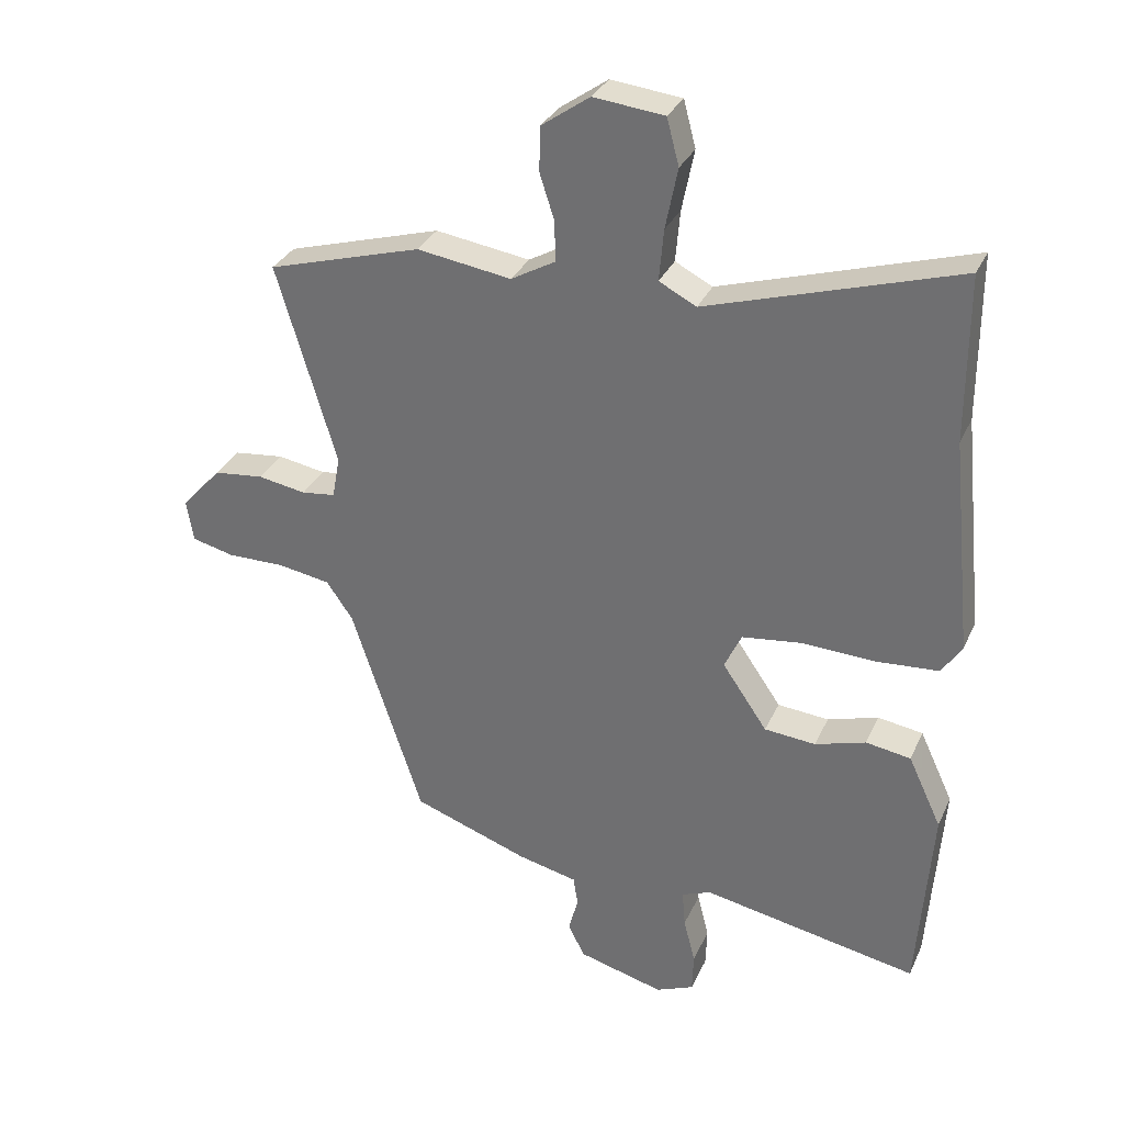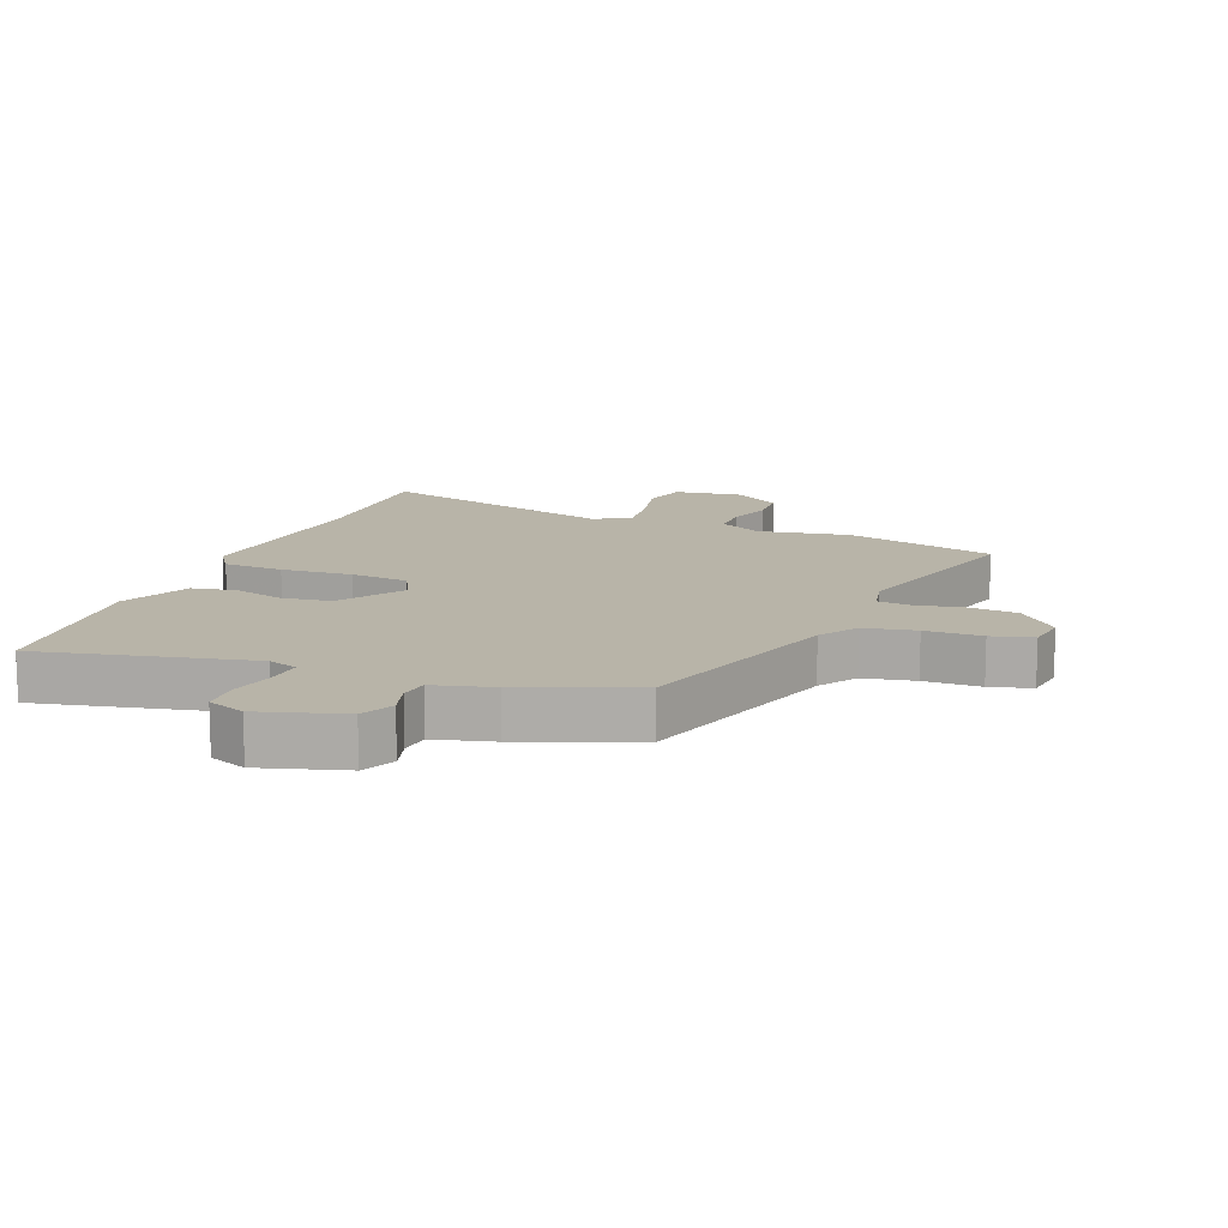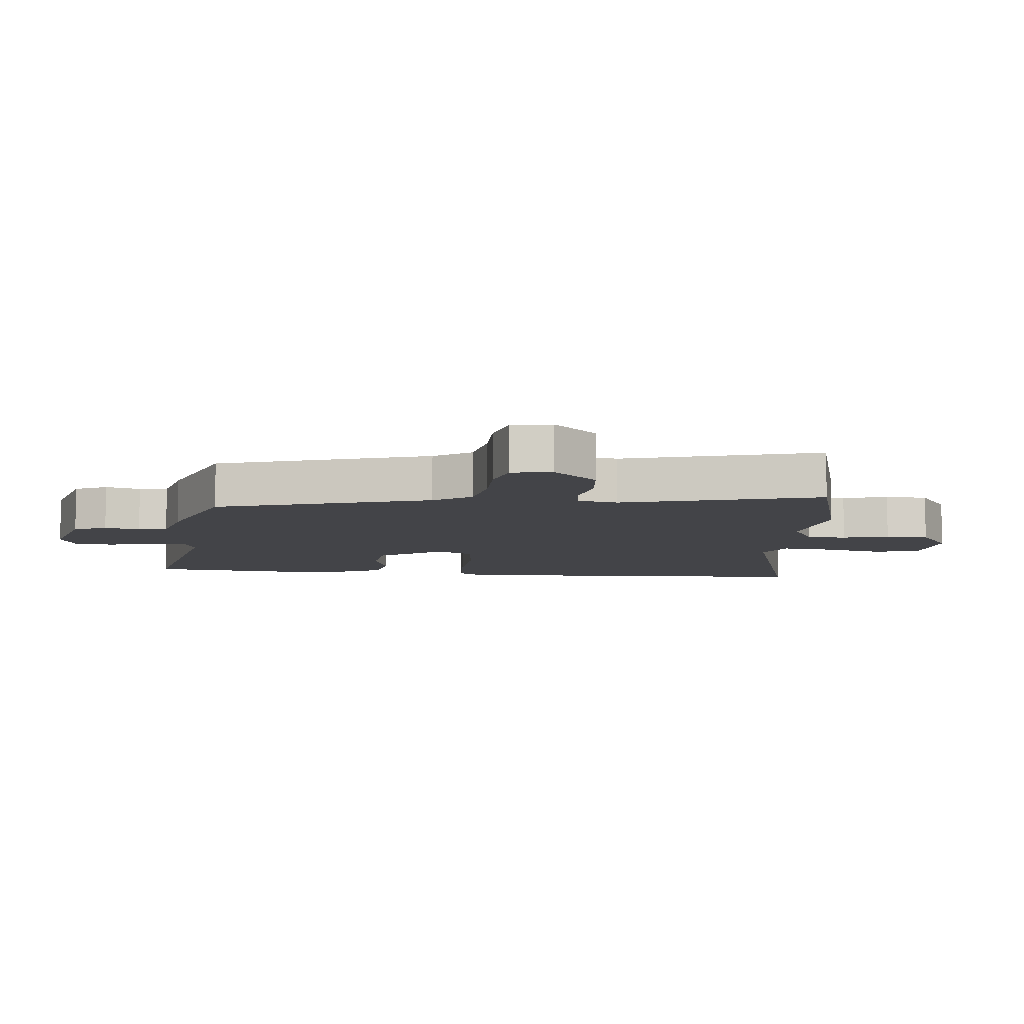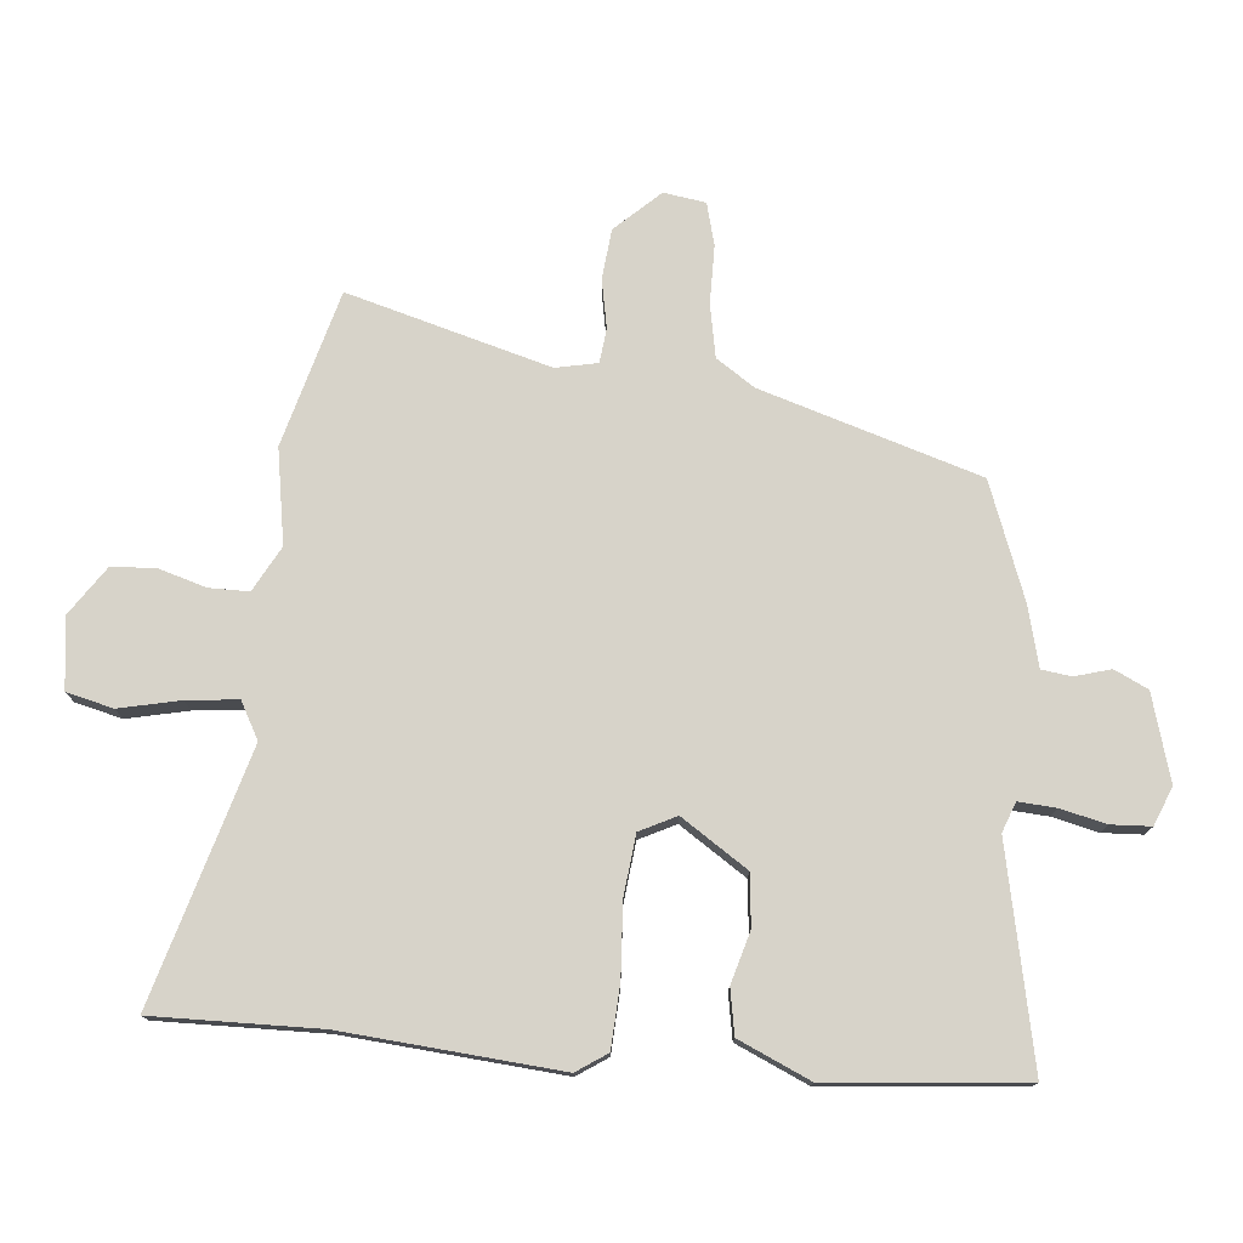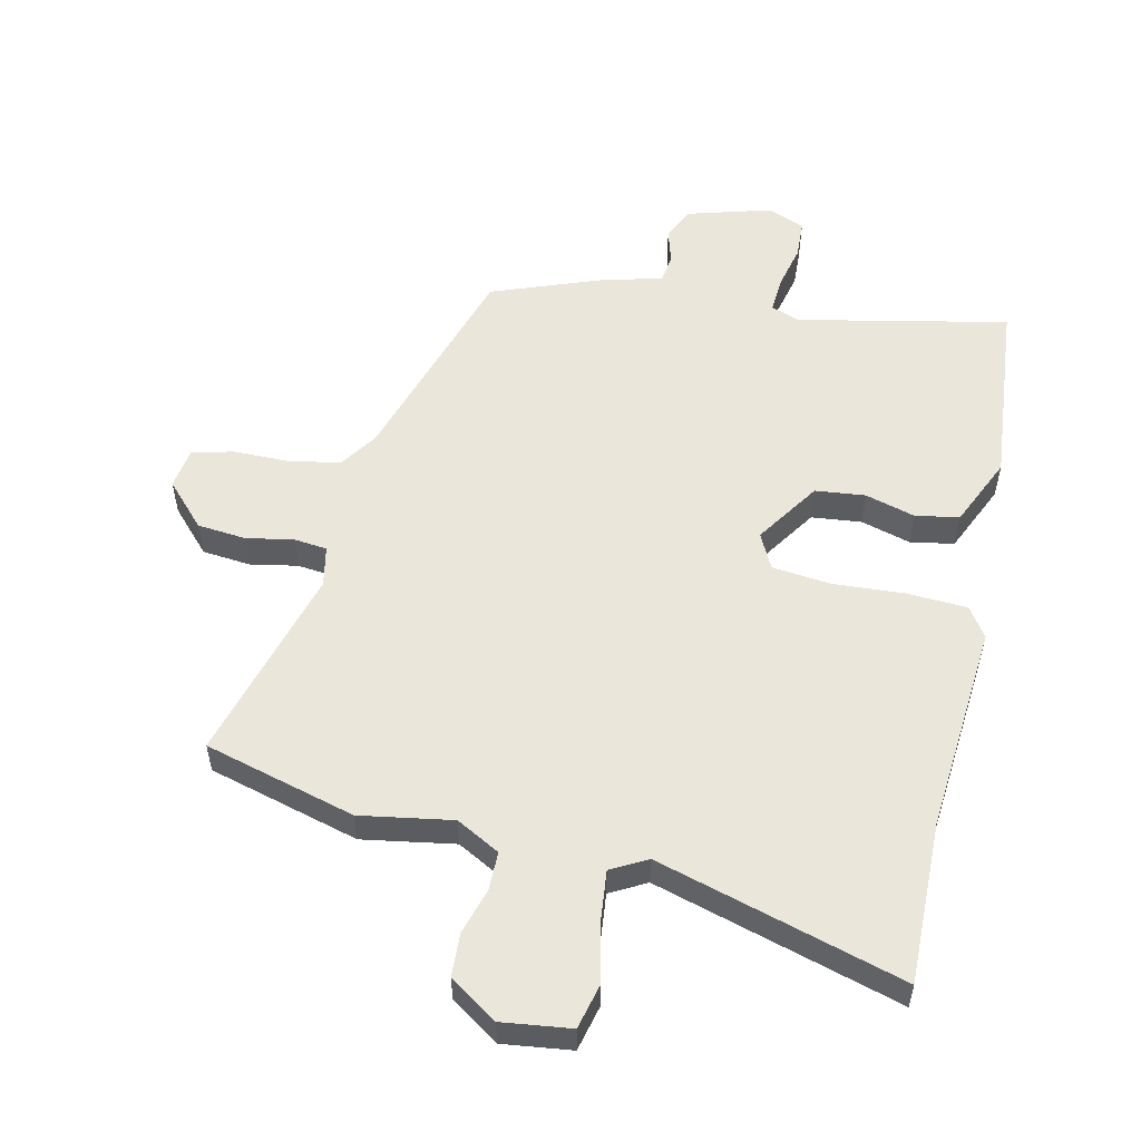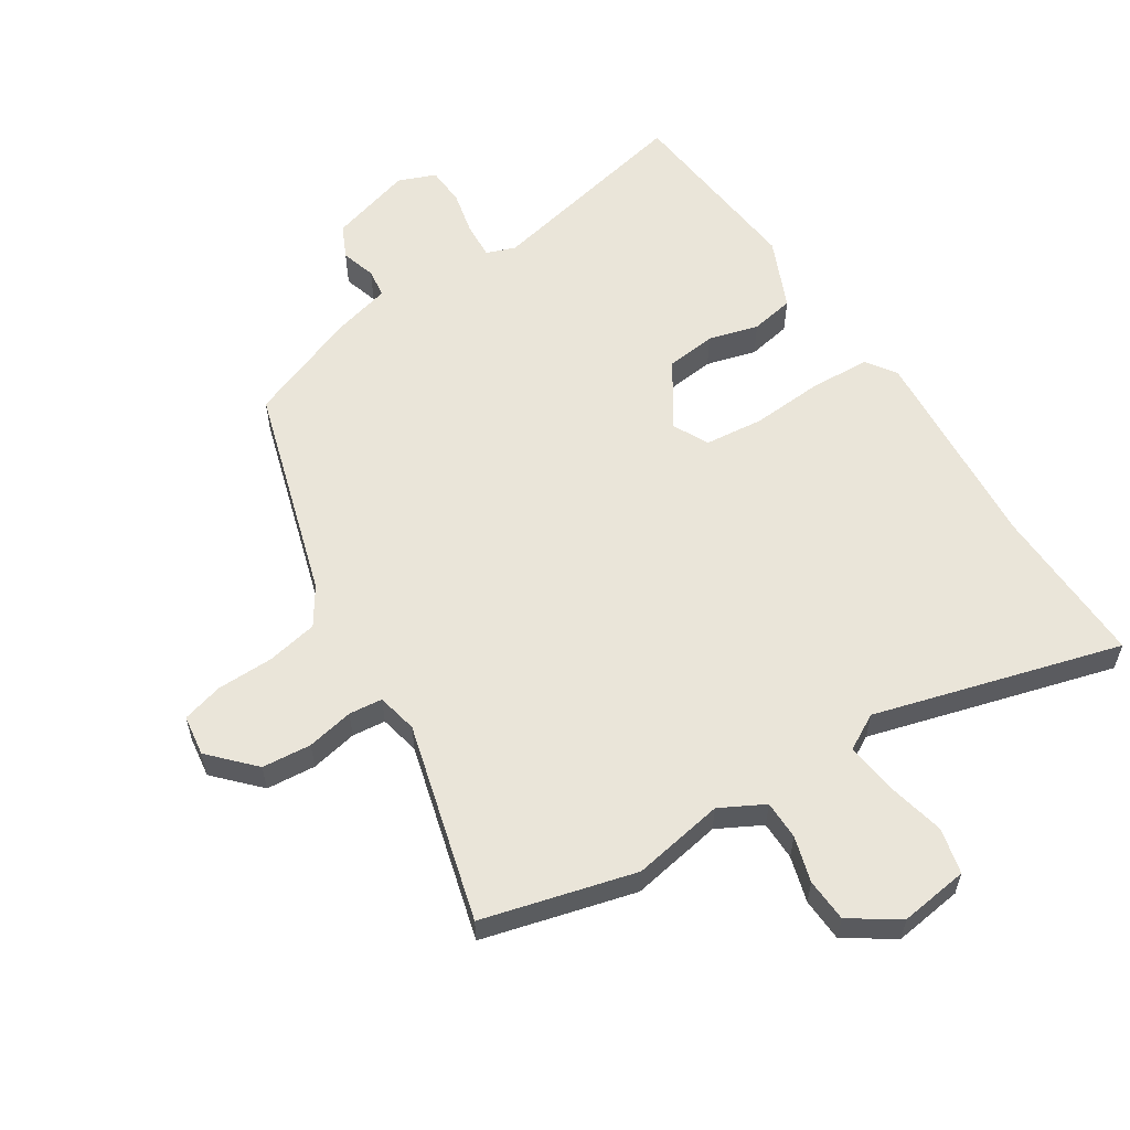
<metadata>
{"format":"obj","ext":"obj","renderer":"f3d","projection":"perspective","resolution":1024,"background":"white","views":[{"elev":31.8,"azim":21.5,"up":"+Z"},{"elev":13.0,"azim":-159.9,"up":"+Y"},{"elev":-8.3,"azim":-96.7,"up":"+Y"},{"elev":76.2,"azim":94.2,"up":"+Y"},{"elev":54.7,"azim":11.6,"up":"+Y"},{"elev":58.3,"azim":-34.2,"up":"+Y"}]}
</metadata>
<code>
v 0.5 0.07 0.657
v 0.5 0.07 0.399
v 0.534 0.07 0.064
v 0.503 0.07 0.016
v 0.407 0.07 0.009
v 0.292 0.07 0.014
v 0.199 0.07 0.002
v 0.172 0.07 -0.055
v 0.242 0.07 -0.157
v 0.322 0.07 -0.164
v 0.401 0.07 -0.14
v 0.471 0.07 -0.151
v 0.523 0.07 -0.262
v 0.501 0.07 -0.565
v 0.164 0.07 -0.501
v 0.118 0.07 -0.519
v 0.123 0.07 -0.577
v 0.141 0.07 -0.648
v 0.139 0.07 -0.71
v 0.08 0.07 -0.735
v -0.054 0.07 -0.699
v -0.08 0.07 -0.647
v -0.065 0.07 -0.591
v -0.072 0.07 -0.545
v -0.166 0.07 -0.523
v -0.346 0.07 -0.459
v -0.457 0.07 -0.121
v -0.498 0.07 -0.062
v -0.58 0.07 -0.048
v -0.67 0.07 -0.049
v -0.736 0.07 -0.033
v -0.747 0.07 0.032
v -0.684 0.07 0.102
v -0.606 0.07 0.111
v -0.531 0.07 0.098
v -0.478 0.07 0.105
v -0.466 0.07 0.17
v -0.559 0.07 0.483
v -0.319 0.07 0.553
v -0.172 0.07 0.531
v -0.103 0.07 0.57
v -0.104 0.07 0.632
v -0.127 0.07 0.704
v -0.125 0.07 0.773
v -0.05 0.07 0.826
v 0.06 0.07 0.814
v 0.079 0.07 0.742
v 0.06 0.07 0.647
v 0.053 0.07 0.567
v 0.111 0.07 0.537
v 0.5 0 0.657
v 0.5 0 0.399
v 0.534 0 0.064
v 0.503 0 0.016
v 0.407 0 0.009
v 0.292 0 0.014
v 0.199 0 0.002
v 0.172 0 -0.055
v 0.242 0 -0.157
v 0.322 0 -0.164
v 0.401 0 -0.14
v 0.471 0 -0.151
v 0.523 0 -0.262
v 0.501 0 -0.565
v 0.164 0 -0.501
v 0.118 0 -0.519
v 0.123 0 -0.577
v 0.141 0 -0.648
v 0.139 0 -0.71
v 0.08 0 -0.735
v -0.054 0 -0.699
v -0.08 0 -0.647
v -0.065 0 -0.591
v -0.072 0 -0.545
v -0.166 0 -0.523
v -0.346 0 -0.459
v -0.457 0 -0.121
v -0.498 0 -0.062
v -0.58 0 -0.048
v -0.67 0 -0.049
v -0.736 0 -0.033
v -0.747 0 0.032
v -0.684 0 0.102
v -0.606 0 0.111
v -0.531 0 0.098
v -0.478 0 0.105
v -0.466 0 0.17
v -0.559 0 0.483
v -0.319 0 0.553
v -0.172 0 0.531
v -0.103 0 0.57
v -0.104 0 0.632
v -0.127 0 0.704
v -0.125 0 0.773
v -0.05 0 0.826
v 0.06 0 0.814
v 0.079 0 0.742
v 0.06 0 0.647
v 0.053 0 0.567
v 0.111 0 0.537
f 45 46 47 48
f 45 48 49
f 42 43 44 45
f 41 42 45 49
f 40 41 49 50
f 37 38 39 40
f 36 37 40 50
f 32 33 34 35
f 32 35 36
f 29 30 31 32
f 28 29 32 36
f 27 28 36 50
f 24 25 26 27
f 20 21 22 23
f 20 23 24
f 17 18 19 20
f 16 17 20 24
f 15 16 24 27
f 10 11 12 13
f 9 10 13 14
f 8 9 14 15
f 3 4 5 6
f 2 3 6 7
f 1 2 7
f 50 1 7 8
f 8 15 27 50
f 98 97 96 95
f 99 98 95
f 95 94 93 92
f 99 95 92 91
f 100 99 91 90
f 90 89 88 87
f 100 90 87 86
f 85 84 83 82
f 86 85 82
f 82 81 80 79
f 86 82 79 78
f 100 86 78 77
f 77 76 75 74
f 73 72 71 70
f 74 73 70
f 70 69 68 67
f 74 70 67 66
f 77 74 66 65
f 63 62 61 60
f 64 63 60 59
f 65 64 59 58
f 56 55 54 53
f 57 56 53 52
f 57 52 51
f 58 57 51 100
f 100 77 65 58
f 1 51 52 2
f 2 52 53 3
f 3 53 54 4
f 4 54 55 5
f 5 55 56 6
f 6 56 57 7
f 7 57 58 8
f 8 58 59 9
f 9 59 60 10
f 10 60 61 11
f 11 61 62 12
f 12 62 63 13
f 13 63 64 14
f 14 64 65 15
f 15 65 66 16
f 16 66 67 17
f 17 67 68 18
f 18 68 69 19
f 19 69 70 20
f 20 70 71 21
f 21 71 72 22
f 22 72 73 23
f 23 73 74 24
f 24 74 75 25
f 25 75 76 26
f 26 76 77 27
f 27 77 78 28
f 28 78 79 29
f 29 79 80 30
f 30 80 81 31
f 31 81 82 32
f 32 82 83 33
f 33 83 84 34
f 34 84 85 35
f 35 85 86 36
f 36 86 87 37
f 37 87 88 38
f 38 88 89 39
f 39 89 90 40
f 40 90 91 41
f 41 91 92 42
f 42 92 93 43
f 43 93 94 44
f 44 94 95 45
f 45 95 96 46
f 46 96 97 47
f 47 97 98 48
f 48 98 99 49
f 49 99 100 50
f 50 100 51 1

</code>
